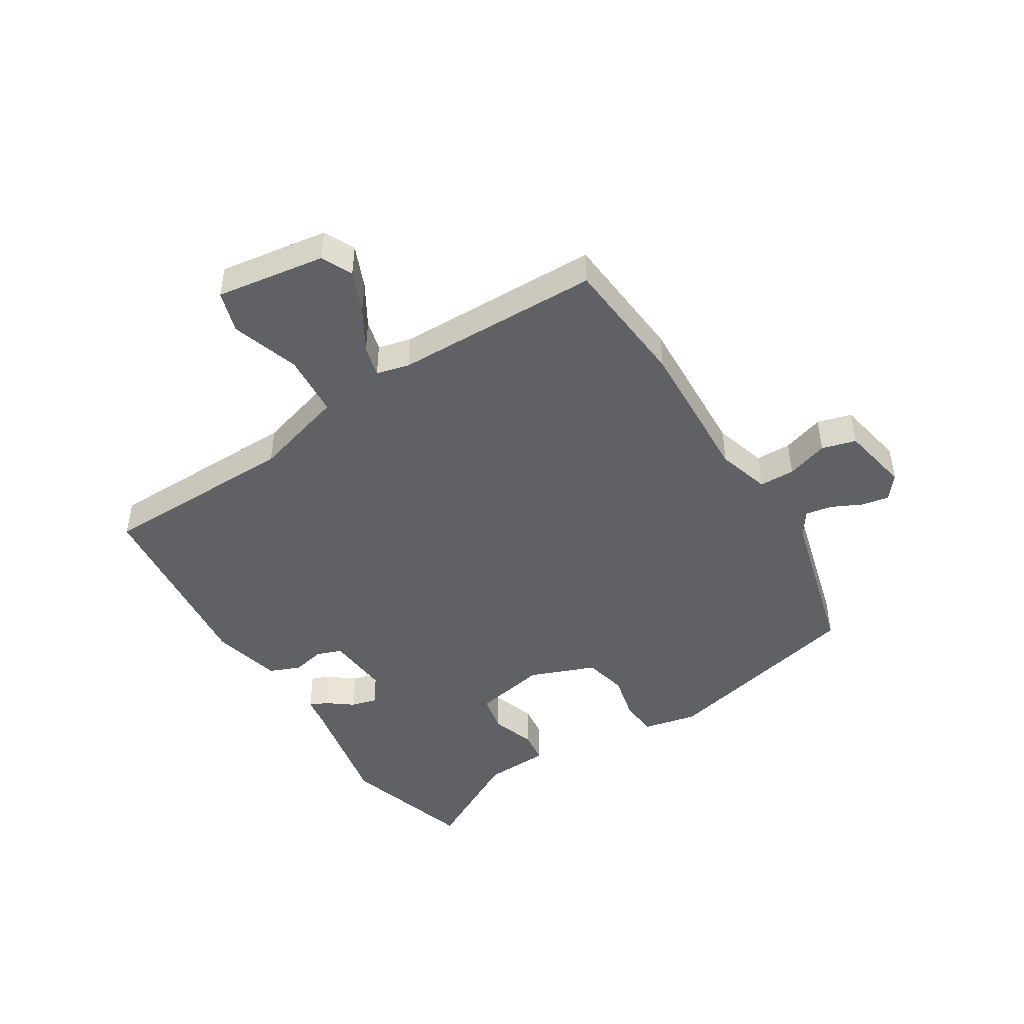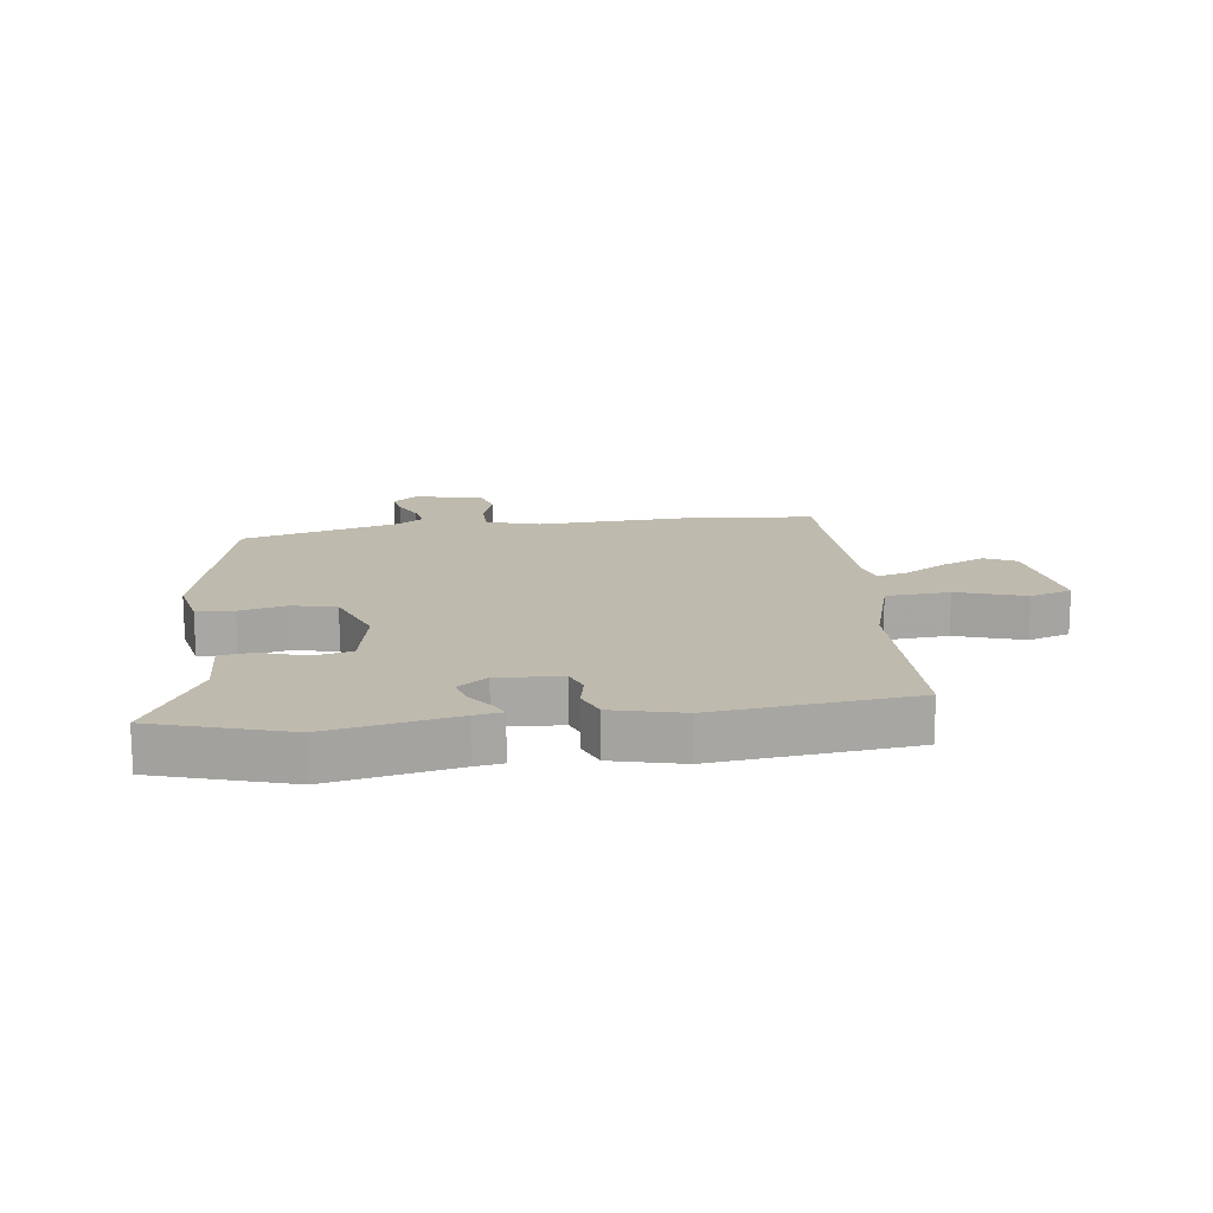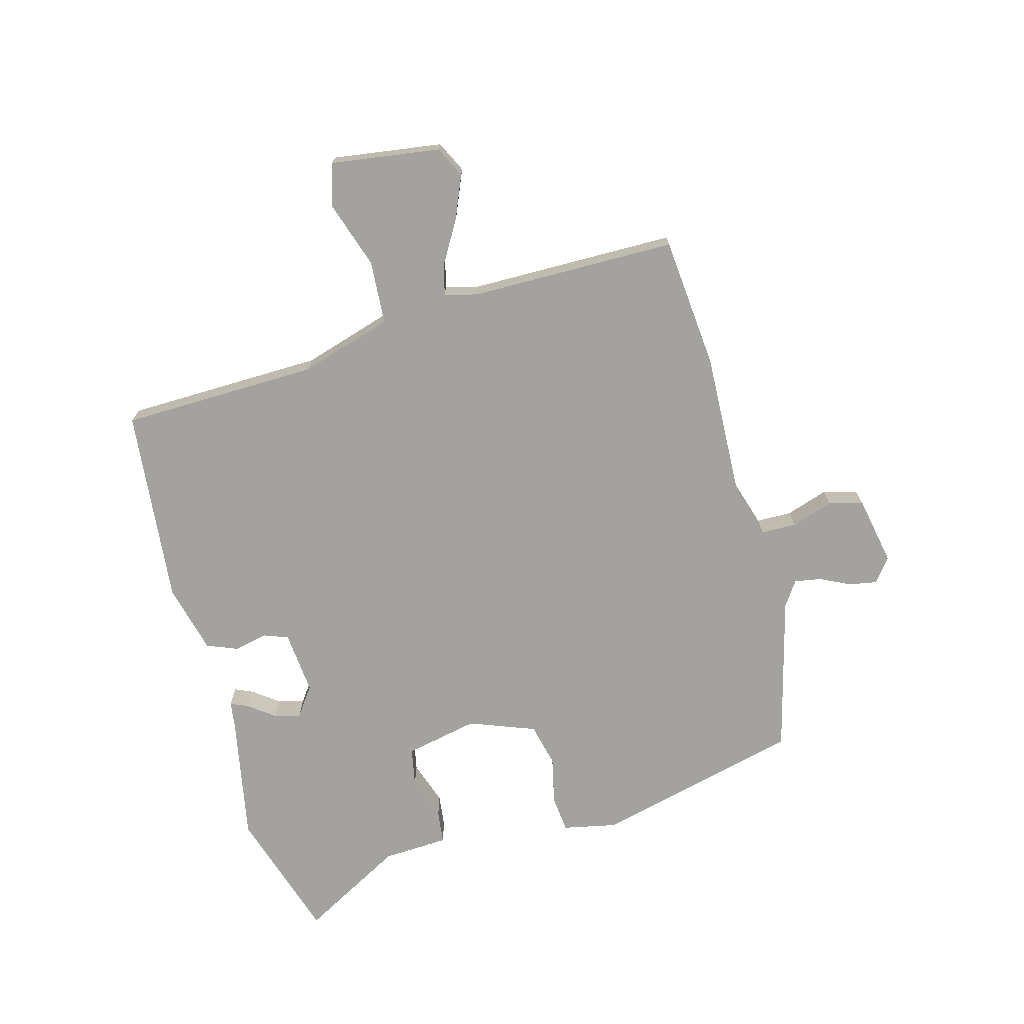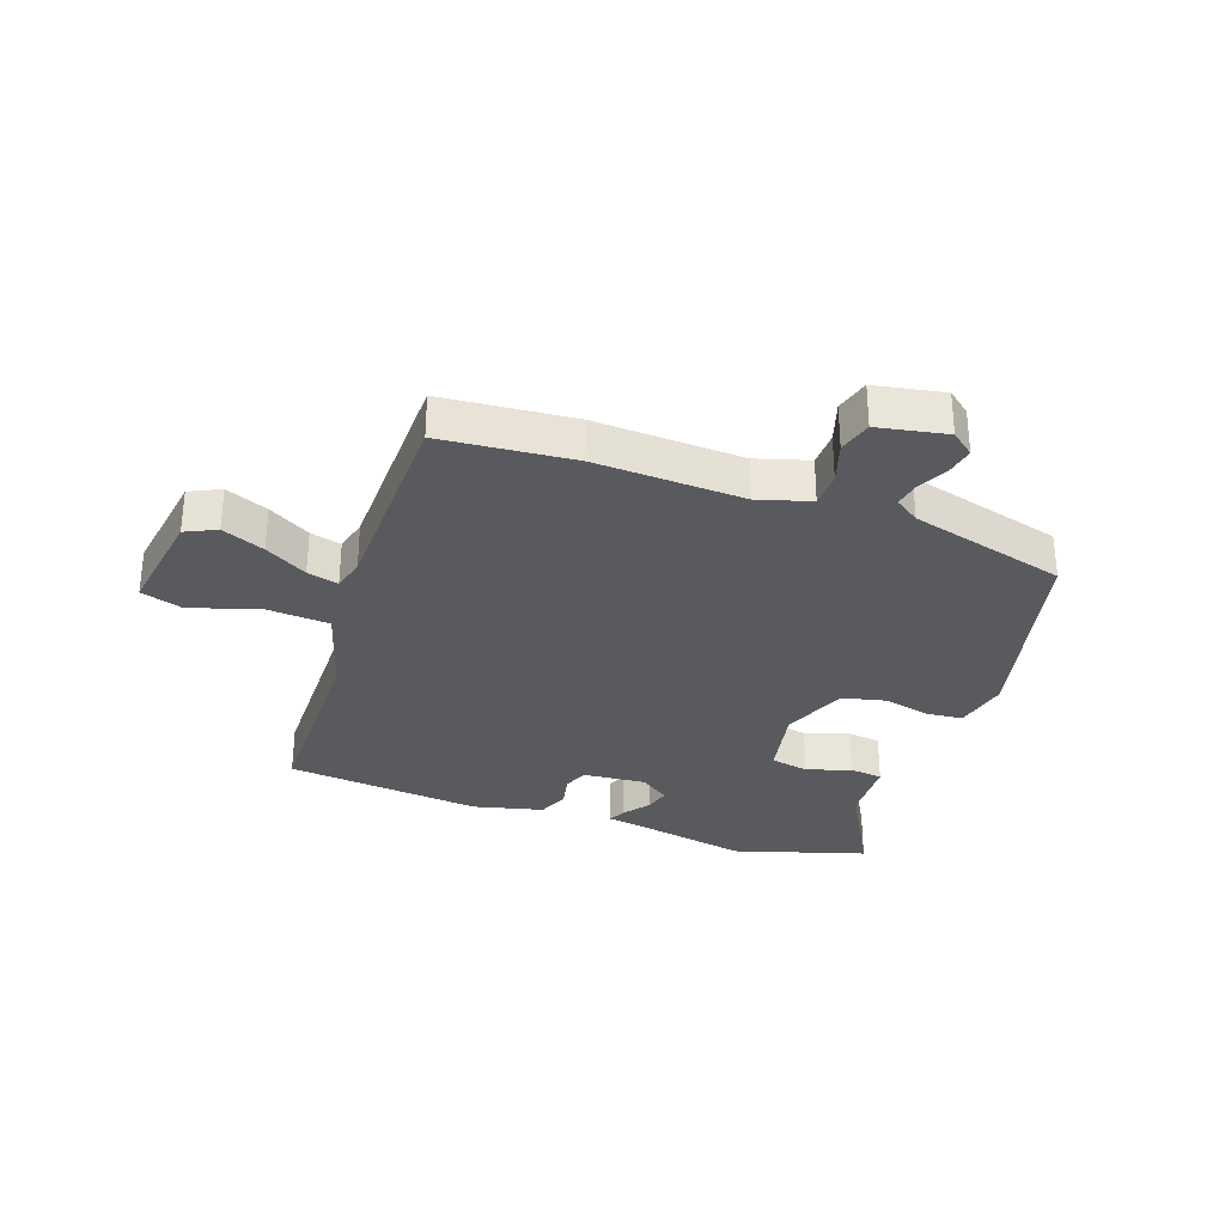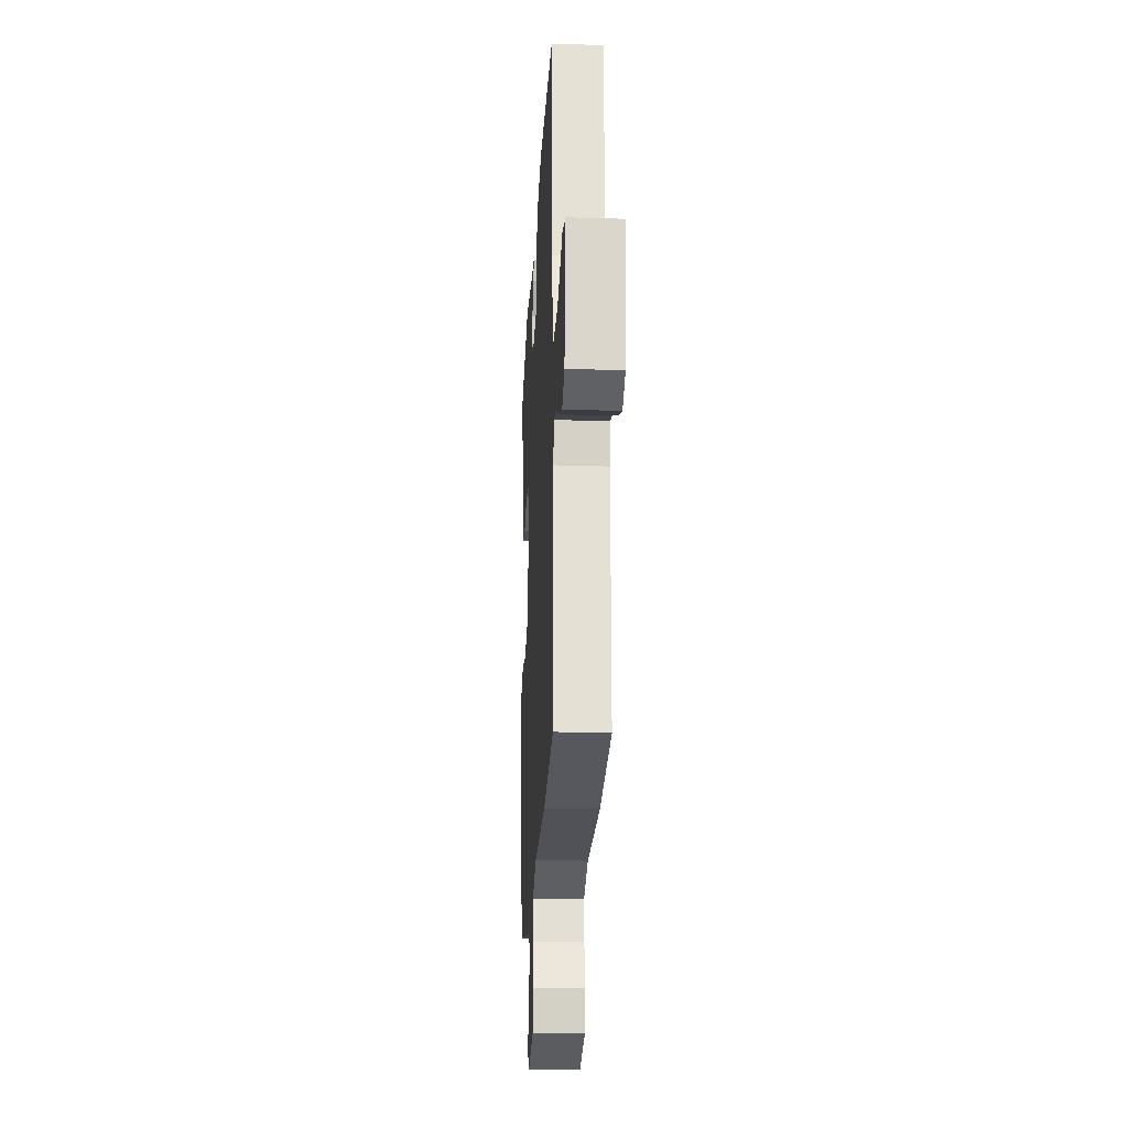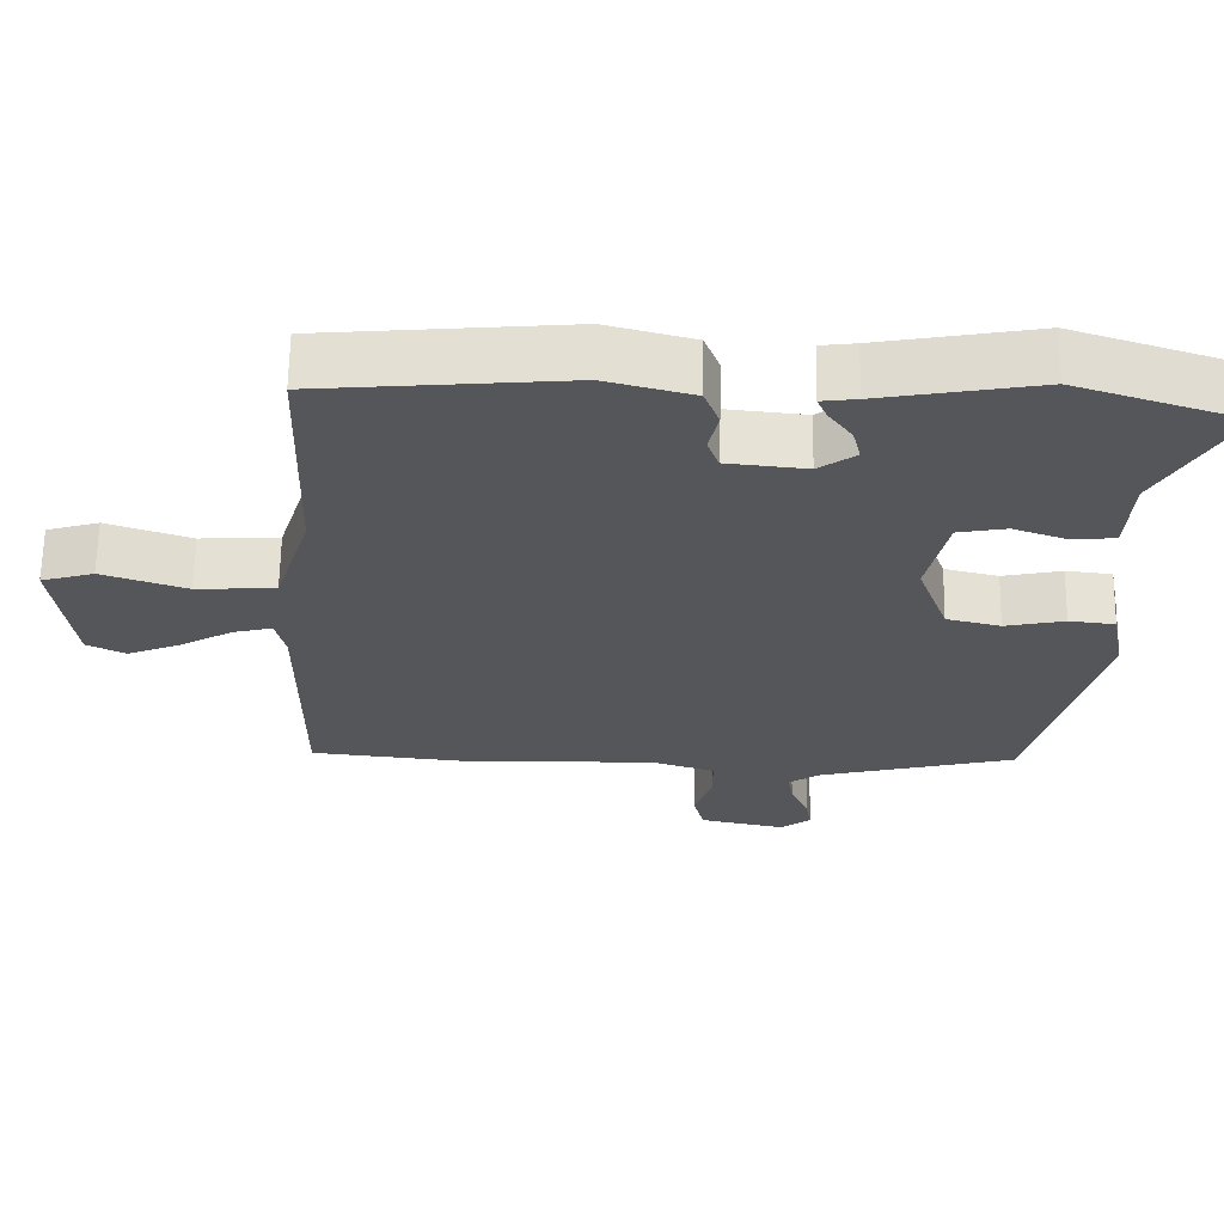
<metadata>
{"format":"obj","ext":"obj","renderer":"f3d","projection":"perspective","resolution":1024,"background":"white","views":[{"elev":-46.1,"azim":121.0,"up":"+Y"},{"elev":15.7,"azim":-8.5,"up":"+Y"},{"elev":-72.4,"azim":104.6,"up":"+Y"},{"elev":-31.2,"azim":159.5,"up":"+Y"},{"elev":-23.0,"azim":87.0,"up":"+Z"},{"elev":64.3,"azim":-179.1,"up":"+Z"}]}
</metadata>
<code>
v 0.471 0.07 0.512
v 0.482 0.07 0.179
v 0.531 0.07 0.024
v 0.638 0.07 0.018
v 0.752 0.07 0.057
v 0.823 0.07 0.036
v 0.799 0.07 -0.149
v 0.747 0.07 -0.175
v 0.675 0.07 -0.146
v 0.603 0.07 -0.105
v 0.55 0.07 -0.092
v 0.537 0.07 -0.148
v 0.538 0.07 -0.496
v 0.316 0.07 -0.519
v 0.066 0.07 -0.512
v -0.022 0.07 -0.54
v -0.022 0.07 -0.6
v 0.002 0.07 -0.67
v -0.013 0.07 -0.728
v -0.129 0.07 -0.752
v -0.169 0.07 -0.721
v -0.161 0.07 -0.674
v -0.137 0.07 -0.623
v -0.13 0.07 -0.578
v -0.172 0.07 -0.55
v -0.438 0.07 -0.484
v -0.528 0.07 -0.137
v -0.51 0.07 -0.045
v -0.448 0.07 -0.038
v -0.368 0.07 -0.055
v -0.295 0.07 -0.037
v -0.254 0.07 0.075
v -0.281 0.07 0.198
v -0.346 0.07 0.21
v -0.42 0.07 0.184
v -0.476 0.07 0.19
v -0.483 0.07 0.301
v -0.581 0.07 0.474
v -0.359 0.07 0.546
v -0.148 0.07 0.508
v -0.101 0.07 0.502
v -0.114 0.07 0.472
v -0.146 0.07 0.428
v -0.157 0.07 0.384
v -0.107 0.07 0.349
v 0 0.07 0.36
v 0.015 0.07 0.402
v 0.002 0.07 0.458
v 0.022 0.07 0.51
v 0.139 0.07 0.541
v 0.471 0 0.512
v 0.482 0 0.179
v 0.531 0 0.024
v 0.638 0 0.018
v 0.752 0 0.057
v 0.823 0 0.036
v 0.799 0 -0.149
v 0.747 0 -0.175
v 0.675 0 -0.146
v 0.603 0 -0.105
v 0.55 0 -0.092
v 0.537 0 -0.148
v 0.538 0 -0.496
v 0.316 0 -0.519
v 0.066 0 -0.512
v -0.022 0 -0.54
v -0.022 0 -0.6
v 0.002 0 -0.67
v -0.013 0 -0.728
v -0.129 0 -0.752
v -0.169 0 -0.721
v -0.161 0 -0.674
v -0.137 0 -0.623
v -0.13 0 -0.578
v -0.172 0 -0.55
v -0.438 0 -0.484
v -0.528 0 -0.137
v -0.51 0 -0.045
v -0.448 0 -0.038
v -0.368 0 -0.055
v -0.295 0 -0.037
v -0.254 0 0.075
v -0.281 0 0.198
v -0.346 0 0.21
v -0.42 0 0.184
v -0.476 0 0.19
v -0.483 0 0.301
v -0.581 0 0.474
v -0.359 0 0.546
v -0.148 0 0.508
v -0.101 0 0.502
v -0.114 0 0.472
v -0.146 0 0.428
v -0.157 0 0.384
v -0.107 0 0.349
v 0 0 0.36
v 0.015 0 0.402
v 0.002 0 0.458
v 0.022 0 0.51
v 0.139 0 0.541
f 47 48 49 50
f 46 47 50 1
f 40 41 42 43
f 40 43 44
f 37 38 39 40
f 37 40 44
f 34 35 36 37
f 33 34 37 44
f 32 33 44 45
f 27 28 29 30
f 25 26 27 30
f 24 25 30 31
f 20 21 22 23
f 20 23 24
f 17 18 19 20
f 16 17 20 24
f 12 13 14 15
f 11 12 15 16
f 7 8 9 10
f 7 10 11
f 4 5 6 7
f 3 4 7 11
f 2 3 11 16
f 46 1 2 16
f 31 32 45 46
f 16 24 31 46
f 100 99 98 97
f 51 100 97 96
f 93 92 91 90
f 94 93 90
f 90 89 88 87
f 94 90 87
f 87 86 85 84
f 94 87 84 83
f 95 94 83 82
f 80 79 78 77
f 80 77 76 75
f 81 80 75 74
f 73 72 71 70
f 74 73 70
f 70 69 68 67
f 74 70 67 66
f 65 64 63 62
f 66 65 62 61
f 60 59 58 57
f 61 60 57
f 57 56 55 54
f 61 57 54 53
f 66 61 53 52
f 66 52 51 96
f 96 95 82 81
f 96 81 74 66
f 1 51 52 2
f 2 52 53 3
f 3 53 54 4
f 4 54 55 5
f 5 55 56 6
f 6 56 57 7
f 7 57 58 8
f 8 58 59 9
f 9 59 60 10
f 10 60 61 11
f 11 61 62 12
f 12 62 63 13
f 13 63 64 14
f 14 64 65 15
f 15 65 66 16
f 16 66 67 17
f 17 67 68 18
f 18 68 69 19
f 19 69 70 20
f 20 70 71 21
f 21 71 72 22
f 22 72 73 23
f 23 73 74 24
f 24 74 75 25
f 25 75 76 26
f 26 76 77 27
f 27 77 78 28
f 28 78 79 29
f 29 79 80 30
f 30 80 81 31
f 31 81 82 32
f 32 82 83 33
f 33 83 84 34
f 34 84 85 35
f 35 85 86 36
f 36 86 87 37
f 37 87 88 38
f 38 88 89 39
f 39 89 90 40
f 40 90 91 41
f 41 91 92 42
f 42 92 93 43
f 43 93 94 44
f 44 94 95 45
f 45 95 96 46
f 46 96 97 47
f 47 97 98 48
f 48 98 99 49
f 49 99 100 50
f 50 100 51 1

</code>
